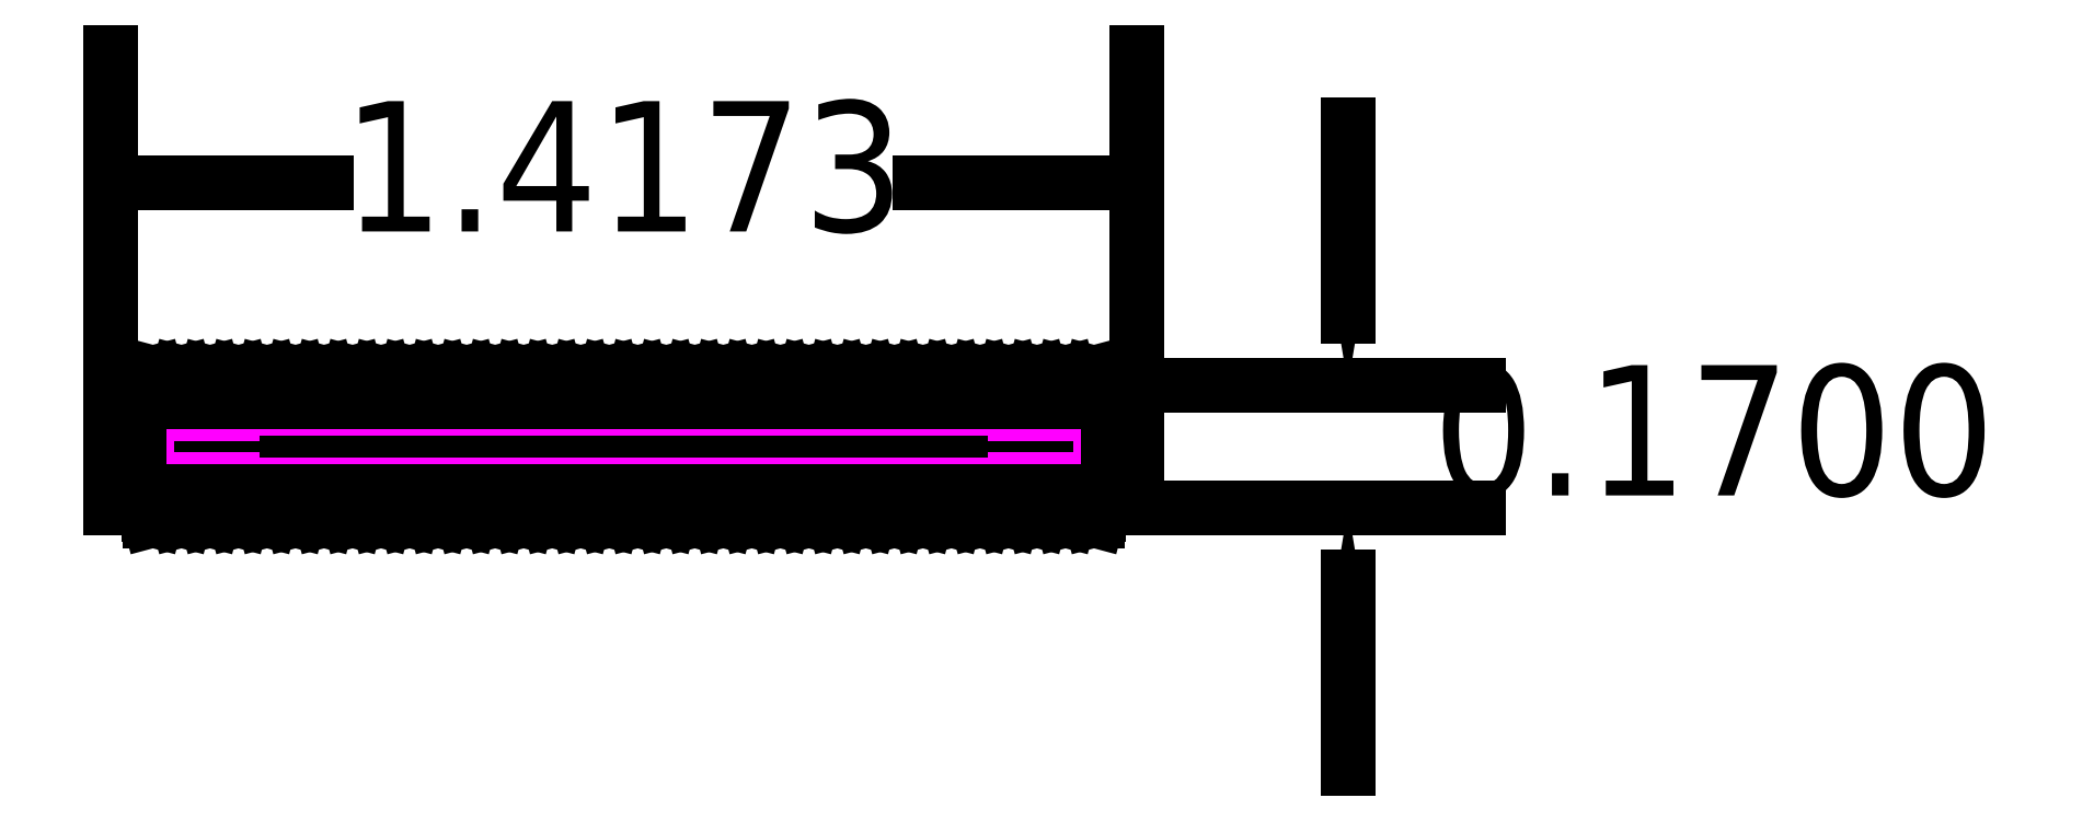
<metadata>
{"format":"dxf","ext":"dxf","renderer":"ezdxf+matplotlib","layout":"modelspace","background":"white","min_lineweight":24,"dpi":150}
</metadata>
<code>
0
SECTION
2
ENTITIES
0
INSERT
8
0
2
1_MW_34_03_G_D_245_065_ES_pins1_0_in_MW_34_03_G_D_245_065_ES_4
10
0
20
0
30
0
41
1
42
1
43
0
50
0
70
    1
71
    1
44
0
45
0
0
INSERT
8
0
2
2_MW_34_ES_shroud_1_0_in_MW_34_03_G_D_245_065_ES_4
10
0
20
0
30
0
41
1
42
1
43
0
50
0
70
    1
71
    1
44
0
45
0
0
INSERT
8
0
2
3_MW_34_ES_shroud_2_0_in_MW_34_03_G_D_245_065_ES_4
10
0
20
0
30
0
41
1
42
1
43
0
50
0
70
    1
71
    1
44
0
45
0
0
INSERT
8
0
2
4_MW_34_03_G_D_245_065_ES_top_body_0_in_MW_34_03_G_D_245_065_ES_4
10
0
20
0
30
0
41
1
42
1
43
0
50
0
70
    1
71
    1
44
0
45
0
0
DIMENSION
8
AM_5
2
*D1
10
-0.7912
20
0.0625
30
0
11
-0.7912
21
0
31
0
70
   32
1
0.125 [3.18]
71
    5
72
    0
3
Standard
53
0
210
0
220
0
230
1
13
-0.6693
23
-0.0625
33
0
14
-0.6693
24
0.0625
34
0
50
90
0
DIMENSION
8
AM_5
2
*D2
10
0.7912
20
0.0625
30
0
11
0.7912
21
0
31
0
70
   32
1
0.125 [3.18]
71
    5
72
    0
3
Standard
53
0
210
0
220
0
230
1
13
0.6693
23
-0.0625
33
0
14
0.6693
24
0.0625
34
0
50
90
0
POINT
8
2d ConnectionPoints
10
0.4724
20
0
0
POINT
8
2d ConnectionPoints
10
-0.4724
20
0
0
POINT
8
2d ConnectionPoints
10
0
20
0
0
POINT
8
2d ConnectionPoints
10
-0.4724
20
0
0
POINT
8
2d ConnectionPoints
10
0.4724
20
0
0
POINT
8
2d ConnectionPoints
10
0
20
0
0
POINT
8
2d ConnectionPoints
10
-0.4724
20
0
0
POINT
8
2d ConnectionPoints
10
0.4724
20
0
0
DIMENSION
8
0
2
*D3
10
0.7087
20
0.3646
30
0
11
0
21
0.3646
31
0
70
   32
71
    5
3
Standard
53
0
210
0
220
0
230
1
13
-0.7087
23
0.08499
33
0
14
0.7087
24
0.08501
34
0
0
DIMENSION
8
0
2
*D4
10
1
20
-0.08499
30
0
11
1
21
1.5e-05
31
0
70
   32
71
    5
3
Standard
53
0
210
0
220
0
230
1
13
0.7087
23
0.08501
33
0
14
0.7087
24
-0.08499
34
0
50
90
0
ENDSEC
0
EOF

</code>
